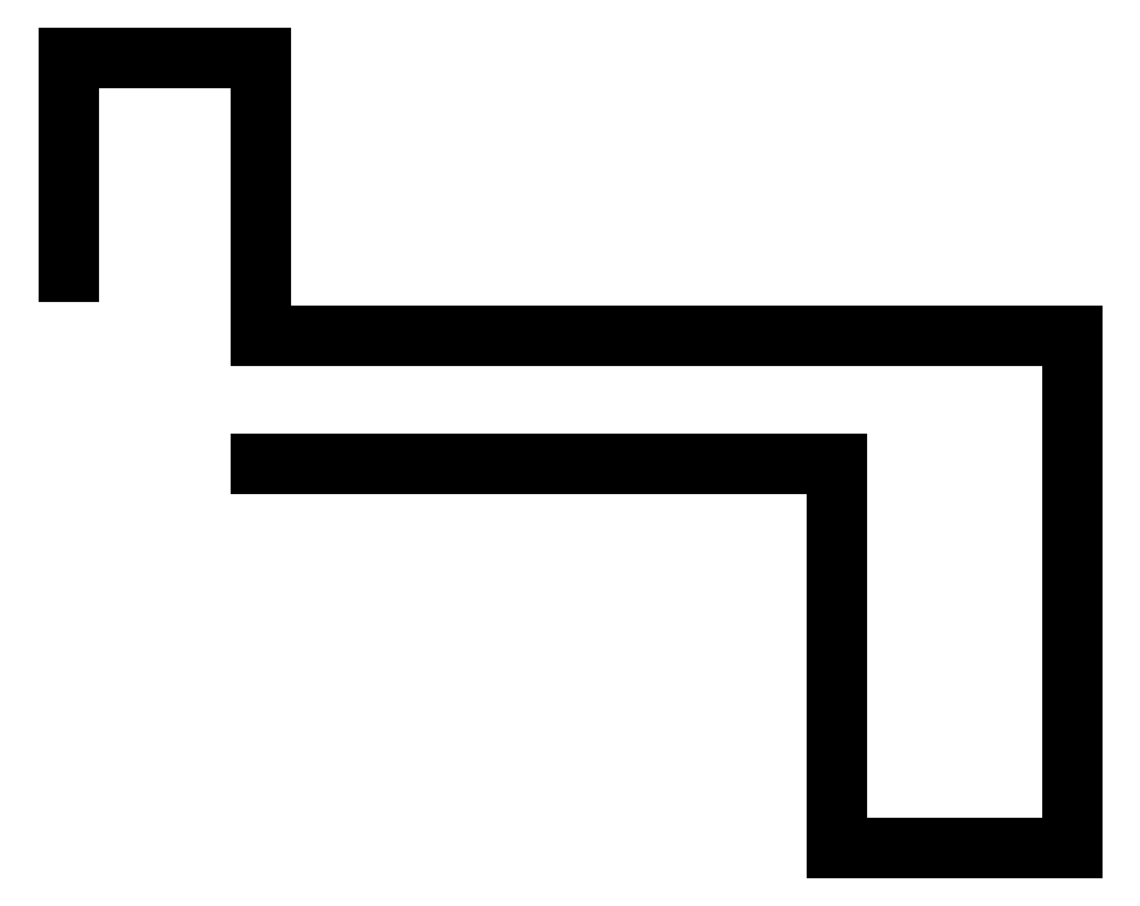
<metadata>
{"format":"dxf","ext":"dxf","renderer":"ezdxf+matplotlib","layout":"modelspace","background":"white","min_lineweight":24,"dpi":150}
</metadata>
<code>
0
SECTION
2
ENTITIES
0
LINE
8
0
10
0
20
0
30
-519.6
11
0
21
0
31
-519.6
0
LINE
8
0
10
0
20
0
30
-519.6
11
27
21
0
31
-519.6
0
LINE
8
0
10
27
20
0
30
-519.6
11
27
21
-18
31
-519.6
0
LINE
8
0
10
27
20
-18
30
-519.6
11
38
21
-18
31
-519.6
0
LINE
8
0
10
38
20
-18
30
-519.6
11
38
21
6
31
-519.6
0
LINE
8
0
10
38
20
6
30
-519.6
11
0
21
6
31
-519.6
0
LINE
8
0
10
0
20
6
30
-519.6
11
0
21
19
31
-519.6
0
LINE
8
0
10
0
20
19
30
-519.6
11
-9
21
19
31
-519.6
0
LINE
8
0
10
-9
20
19
30
-519.6
11
-9
21
9
31
-519.6
0
ENDSEC
0
EOF

</code>
